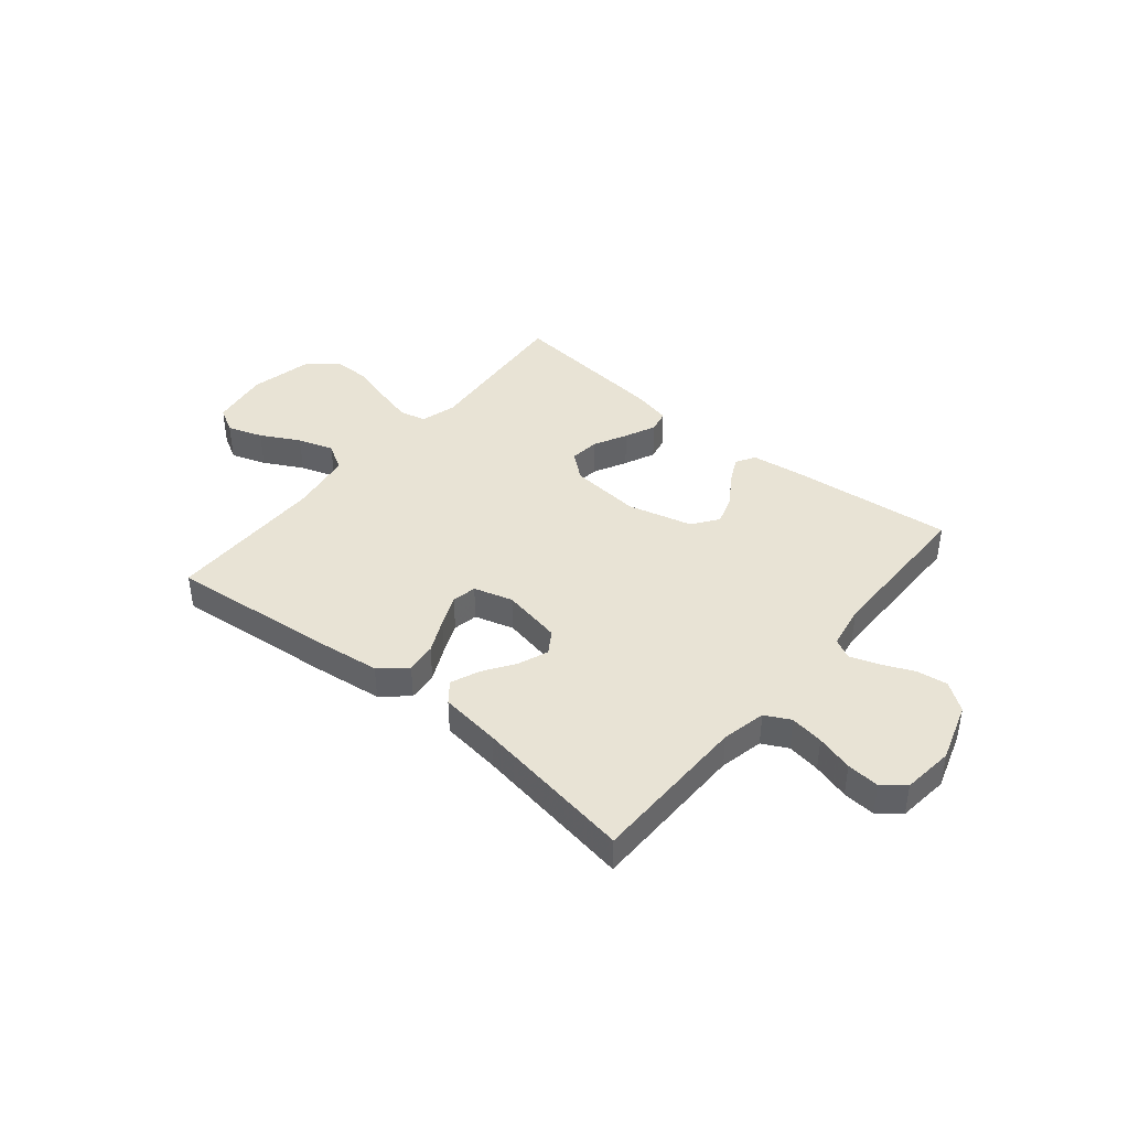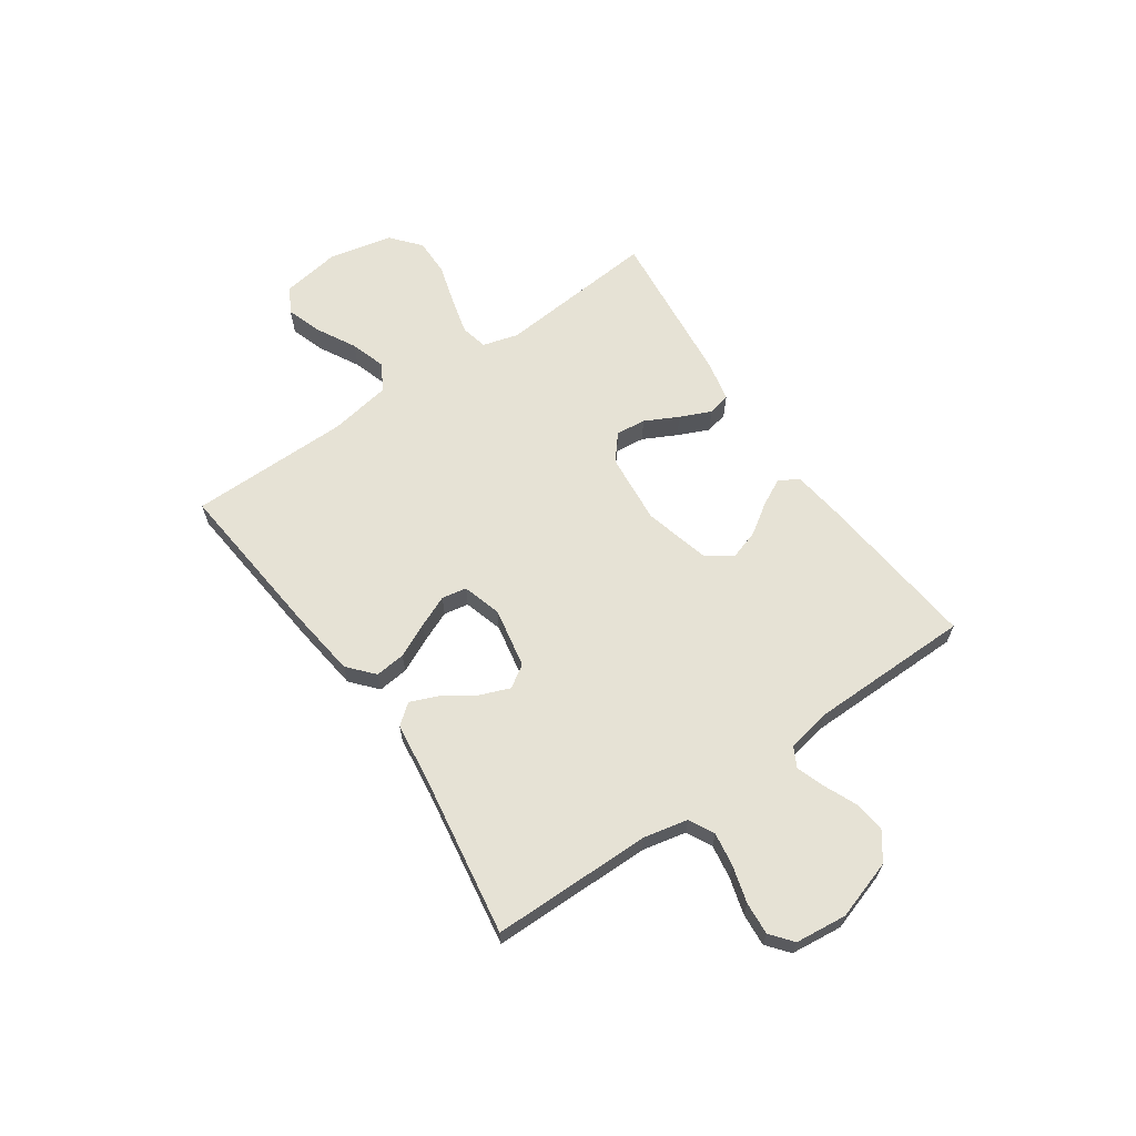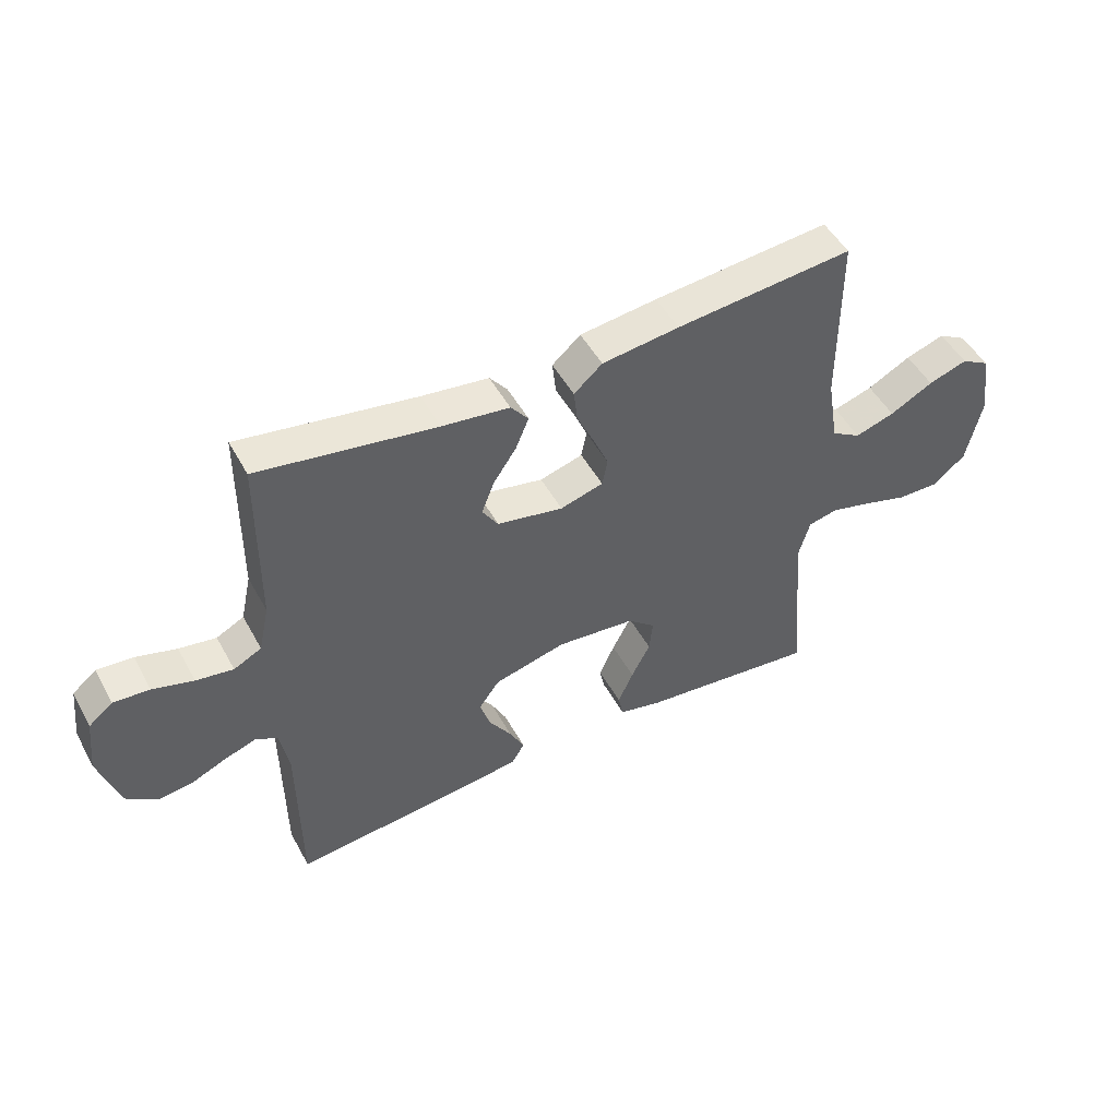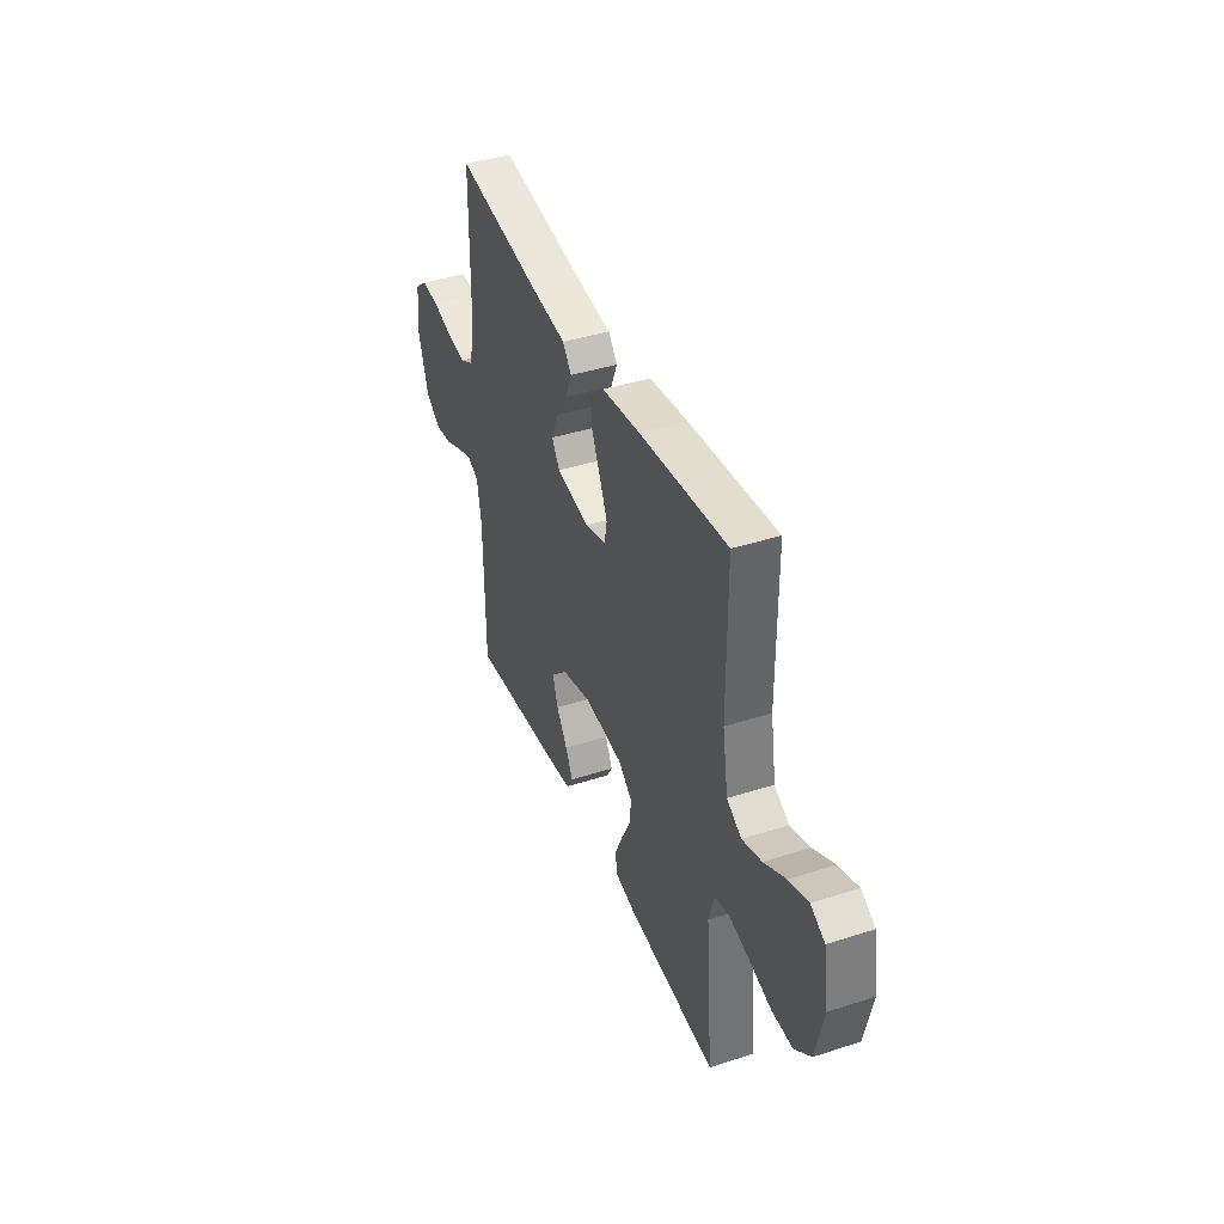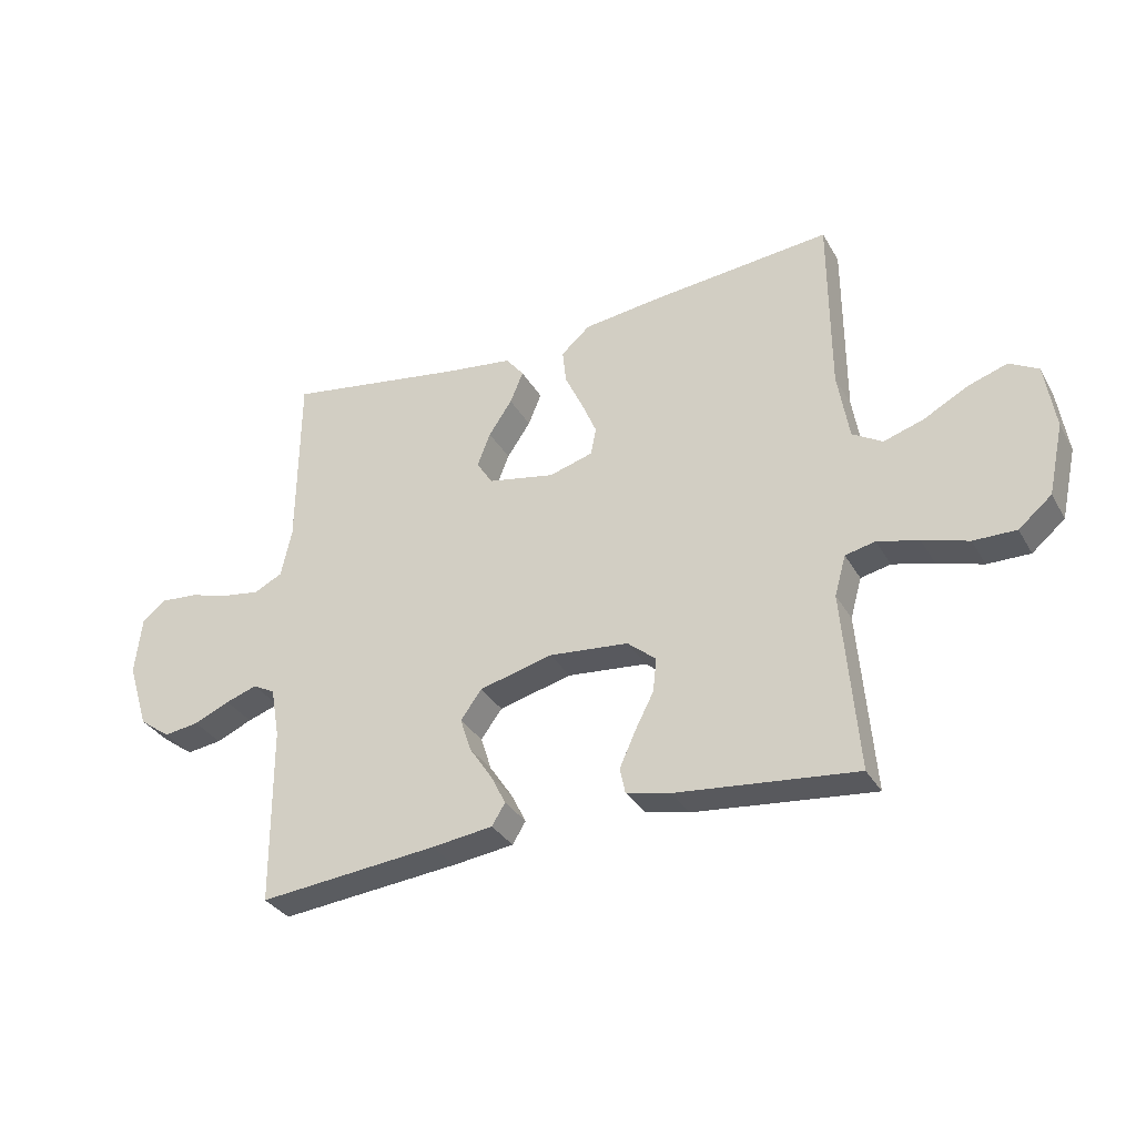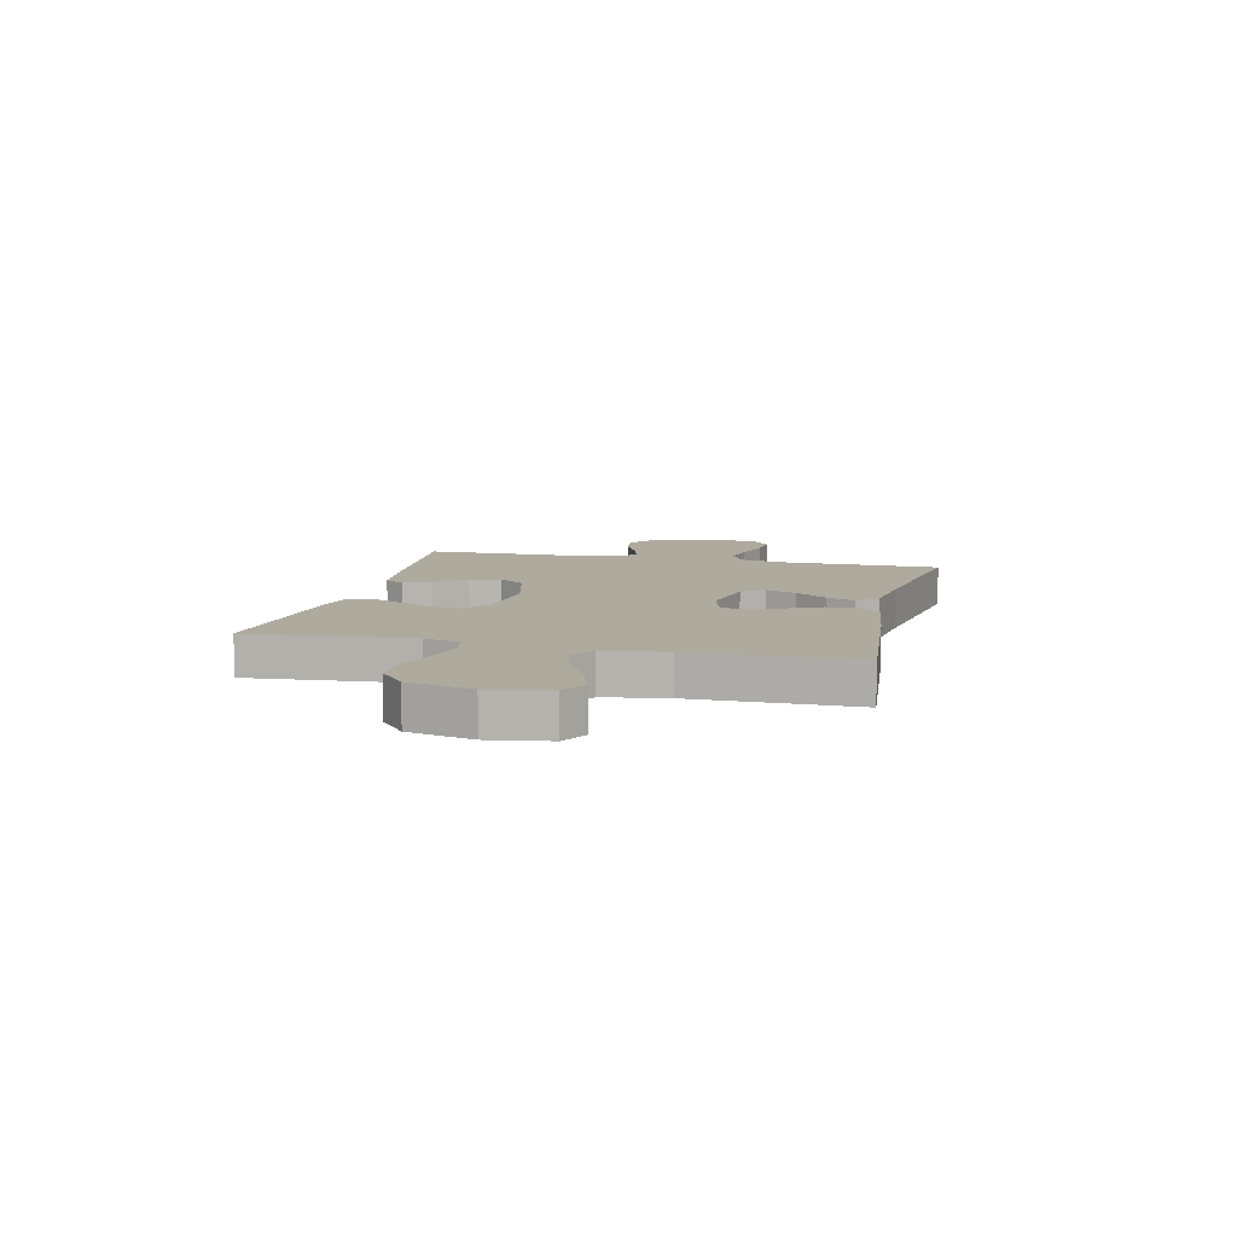
<metadata>
{"format":"obj","ext":"obj","renderer":"f3d","projection":"perspective","resolution":1024,"background":"white","views":[{"elev":41.1,"azim":39.5,"up":"+Y"},{"elev":63.9,"azim":55.1,"up":"+Y"},{"elev":49.4,"azim":152.1,"up":"+Z"},{"elev":40.5,"azim":-111.6,"up":"+Z"},{"elev":-32.9,"azim":-154.2,"up":"+Z"},{"elev":9.3,"azim":-76.7,"up":"+Y"}]}
</metadata>
<code>
v -0.5 0.07 0.5
v -0.2 0.07 0.472
v -0.069 0.07 0.456
v -0.021 0.07 0.414
v -0.027 0.07 0.357
v -0.057 0.07 0.293
v -0.082 0.07 0.234
v -0.073 0.07 0.188
v 0 0.07 0.167
v 0.112 0.07 0.189
v 0.139 0.07 0.231
v 0.117 0.07 0.287
v 0.078 0.07 0.345
v 0.056 0.07 0.398
v 0.086 0.07 0.436
v 0.2 0.07 0.451
v 0.5 0.07 0.5
v 0.503 0.07 0.2
v 0.521 0.07 0.118
v 0.568 0.07 0.094
v 0.631 0.07 0.104
v 0.7 0.07 0.124
v 0.761 0.07 0.129
v 0.802 0.07 0.096
v 0.813 0.07 0
v 0.778 0.07 -0.111
v 0.726 0.07 -0.149
v 0.667 0.07 -0.141
v 0.607 0.07 -0.115
v 0.554 0.07 -0.097
v 0.517 0.07 -0.117
v 0.502 0.07 -0.2
v 0.5 0.07 -0.5
v 0.2 0.07 -0.471
v 0.098 0.07 -0.458
v 0.076 0.07 -0.422
v 0.101 0.07 -0.372
v 0.139 0.07 -0.315
v 0.157 0.07 -0.259
v 0.122 0.07 -0.211
v 0 0.07 -0.18
v -0.133 0.07 -0.193
v -0.181 0.07 -0.233
v -0.175 0.07 -0.289
v -0.143 0.07 -0.351
v -0.117 0.07 -0.409
v -0.126 0.07 -0.451
v -0.2 0.07 -0.468
v -0.5 0.07 -0.5
v -0.475 0.07 -0.2
v -0.494 0.07 -0.133
v -0.544 0.07 -0.122
v -0.613 0.07 -0.14
v -0.689 0.07 -0.163
v -0.76 0.07 -0.164
v -0.815 0.07 -0.118
v -0.841 0.07 0
v -0.824 0.07 0.11
v -0.776 0.07 0.137
v -0.71 0.07 0.115
v -0.637 0.07 0.076
v -0.57 0.07 0.055
v -0.52 0.07 0.085
v -0.501 0.07 0.2
v -0.5 0 0.5
v -0.2 0 0.472
v -0.069 0 0.456
v -0.021 0 0.414
v -0.027 0 0.357
v -0.057 0 0.293
v -0.082 0 0.234
v -0.073 0 0.188
v 0 0 0.167
v 0.112 0 0.189
v 0.139 0 0.231
v 0.117 0 0.287
v 0.078 0 0.345
v 0.056 0 0.398
v 0.086 0 0.436
v 0.2 0 0.451
v 0.5 0 0.5
v 0.503 0 0.2
v 0.521 0 0.118
v 0.568 0 0.094
v 0.631 0 0.104
v 0.7 0 0.124
v 0.761 0 0.129
v 0.802 0 0.096
v 0.813 0 0
v 0.778 0 -0.111
v 0.726 0 -0.149
v 0.667 0 -0.141
v 0.607 0 -0.115
v 0.554 0 -0.097
v 0.517 0 -0.117
v 0.502 0 -0.2
v 0.5 0 -0.5
v 0.2 0 -0.471
v 0.098 0 -0.458
v 0.076 0 -0.422
v 0.101 0 -0.372
v 0.139 0 -0.315
v 0.157 0 -0.259
v 0.122 0 -0.211
v 0 0 -0.18
v -0.133 0 -0.193
v -0.181 0 -0.233
v -0.175 0 -0.289
v -0.143 0 -0.351
v -0.117 0 -0.409
v -0.126 0 -0.451
v -0.2 0 -0.468
v -0.5 0 -0.5
v -0.475 0 -0.2
v -0.494 0 -0.133
v -0.544 0 -0.122
v -0.613 0 -0.14
v -0.689 0 -0.163
v -0.76 0 -0.164
v -0.815 0 -0.118
v -0.841 0 0
v -0.824 0 0.11
v -0.776 0 0.137
v -0.71 0 0.115
v -0.637 0 0.076
v -0.57 0 0.055
v -0.52 0 0.085
v -0.501 0 0.2
f 59 60 61
f 58 59 61
f 57 58 61
f 56 57 61
f 55 56 61
f 54 55 61
f 53 54 61
f 52 53 61 62
f 51 52 62 63
f 48 49 50
f 47 48 50
f 46 47 50
f 45 46 50
f 44 45 50
f 51 63 64
f 50 51 64
f 44 50 64
f 43 44 64
f 36 37 38
f 35 36 38
f 34 35 38
f 33 34 38
f 32 33 38
f 31 32 38 39
f 30 31 39 40
f 27 28 29
f 26 27 29
f 25 26 29
f 24 25 29
f 23 24 29
f 22 23 29
f 21 22 29
f 20 21 29 30
f 30 40 41
f 20 30 41
f 19 20 41
f 16 17 18
f 16 18 19
f 15 16 19
f 14 15 19
f 13 14 19
f 12 13 19
f 4 5 6
f 3 4 6
f 2 3 6
f 1 2 6
f 64 1 6
f 64 6 7
f 64 7 8
f 43 64 8
f 42 43 8
f 41 42 8 9
f 19 41 9 10
f 11 12 19
f 10 11 19
f 125 124 123
f 125 123 122
f 125 122 121
f 125 121 120
f 125 120 119
f 125 119 118
f 125 118 117
f 126 125 117 116
f 127 126 116 115
f 114 113 112
f 114 112 111
f 114 111 110
f 114 110 109
f 114 109 108
f 128 127 115
f 128 115 114
f 128 114 108
f 128 108 107
f 102 101 100
f 102 100 99
f 102 99 98
f 102 98 97
f 102 97 96
f 103 102 96 95
f 104 103 95 94
f 93 92 91
f 93 91 90
f 93 90 89
f 93 89 88
f 93 88 87
f 93 87 86
f 93 86 85
f 94 93 85 84
f 105 104 94
f 105 94 84
f 105 84 83
f 82 81 80
f 83 82 80
f 83 80 79
f 83 79 78
f 83 78 77
f 83 77 76
f 70 69 68
f 70 68 67
f 70 67 66
f 70 66 65
f 70 65 128
f 71 70 128
f 72 71 128
f 72 128 107
f 72 107 106
f 73 72 106 105
f 74 73 105 83
f 83 76 75
f 83 75 74
f 1 65 66 2
f 2 66 67 3
f 3 67 68 4
f 4 68 69 5
f 5 69 70 6
f 6 70 71 7
f 7 71 72 8
f 8 72 73 9
f 9 73 74 10
f 10 74 75 11
f 11 75 76 12
f 12 76 77 13
f 13 77 78 14
f 14 78 79 15
f 15 79 80 16
f 16 80 81 17
f 17 81 82 18
f 18 82 83 19
f 19 83 84 20
f 20 84 85 21
f 21 85 86 22
f 22 86 87 23
f 23 87 88 24
f 24 88 89 25
f 25 89 90 26
f 26 90 91 27
f 27 91 92 28
f 28 92 93 29
f 29 93 94 30
f 30 94 95 31
f 31 95 96 32
f 32 96 97 33
f 33 97 98 34
f 34 98 99 35
f 35 99 100 36
f 36 100 101 37
f 37 101 102 38
f 38 102 103 39
f 39 103 104 40
f 40 104 105 41
f 41 105 106 42
f 42 106 107 43
f 43 107 108 44
f 44 108 109 45
f 45 109 110 46
f 46 110 111 47
f 47 111 112 48
f 48 112 113 49
f 49 113 114 50
f 50 114 115 51
f 51 115 116 52
f 52 116 117 53
f 53 117 118 54
f 54 118 119 55
f 55 119 120 56
f 56 120 121 57
f 57 121 122 58
f 58 122 123 59
f 59 123 124 60
f 60 124 125 61
f 61 125 126 62
f 62 126 127 63
f 63 127 128 64
f 64 128 65 1

</code>
